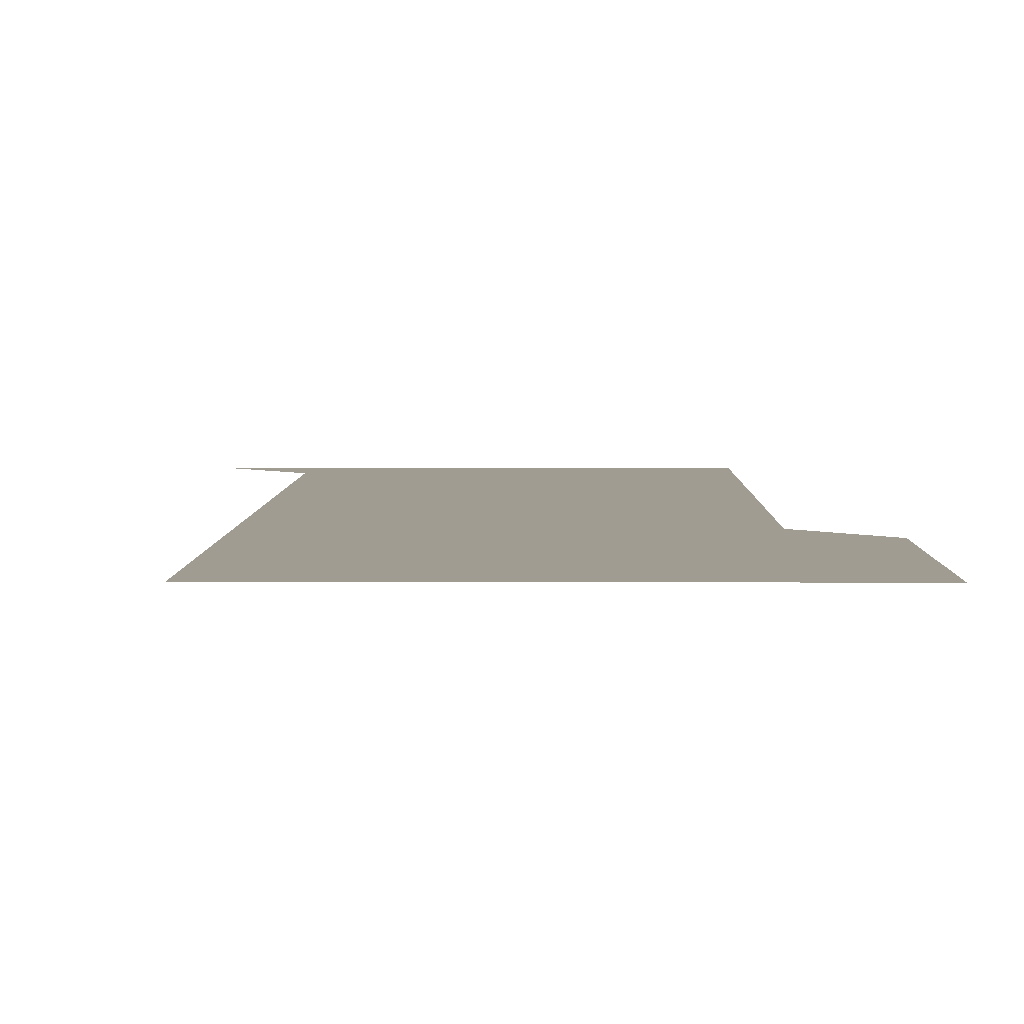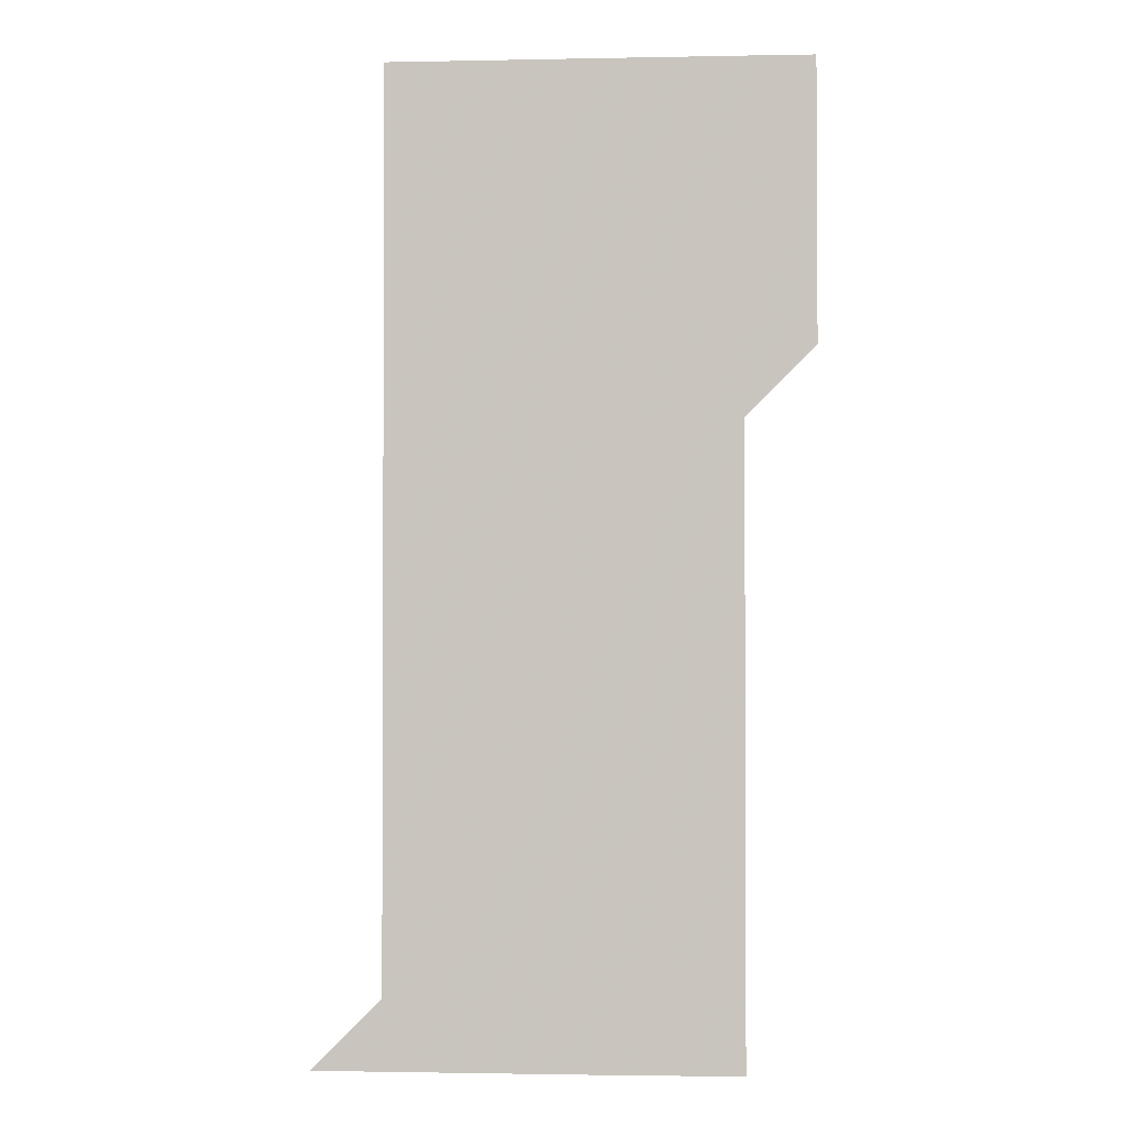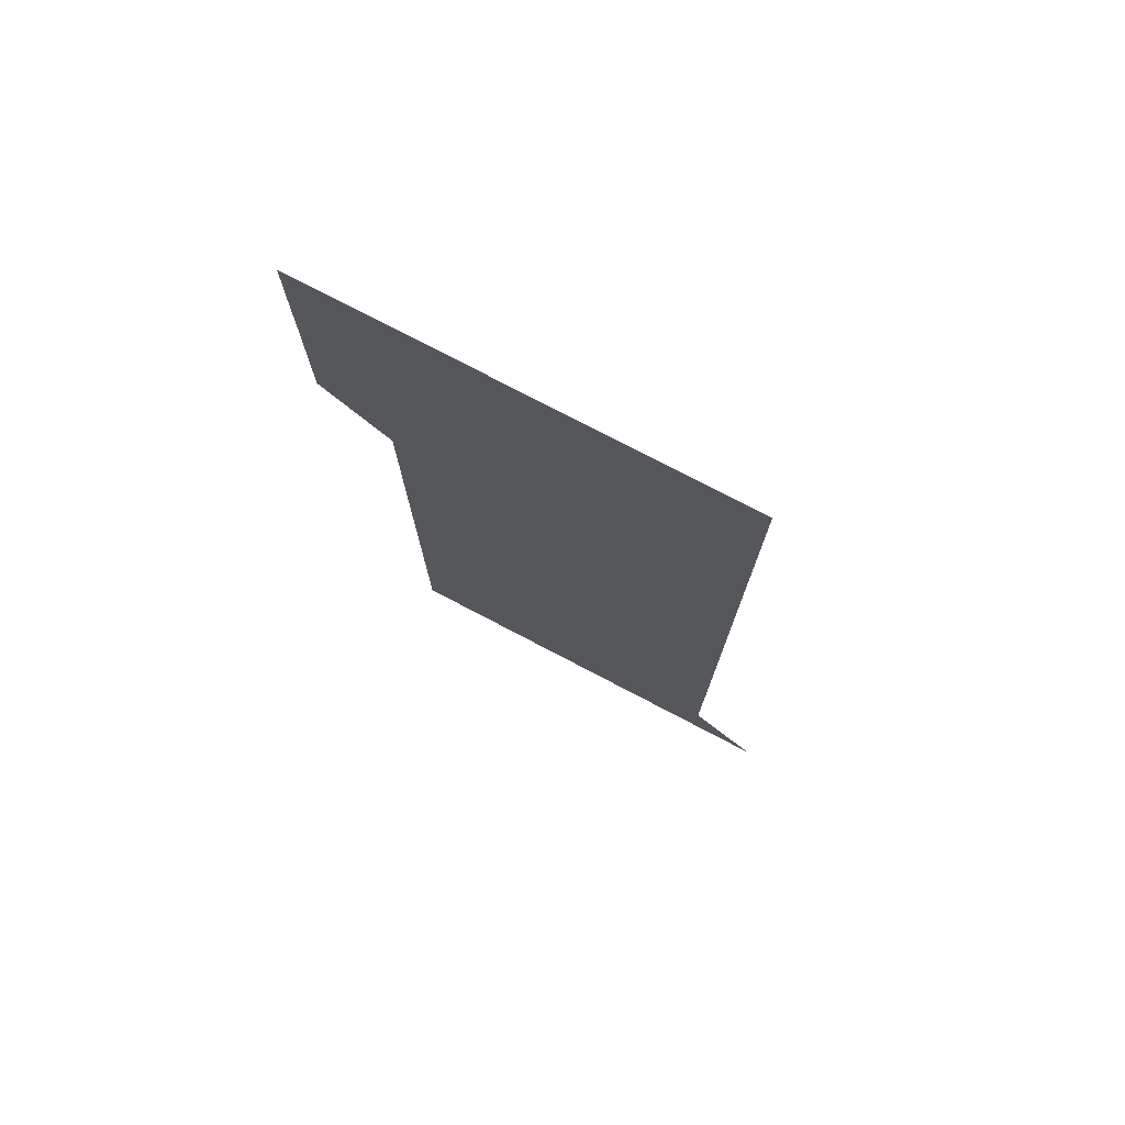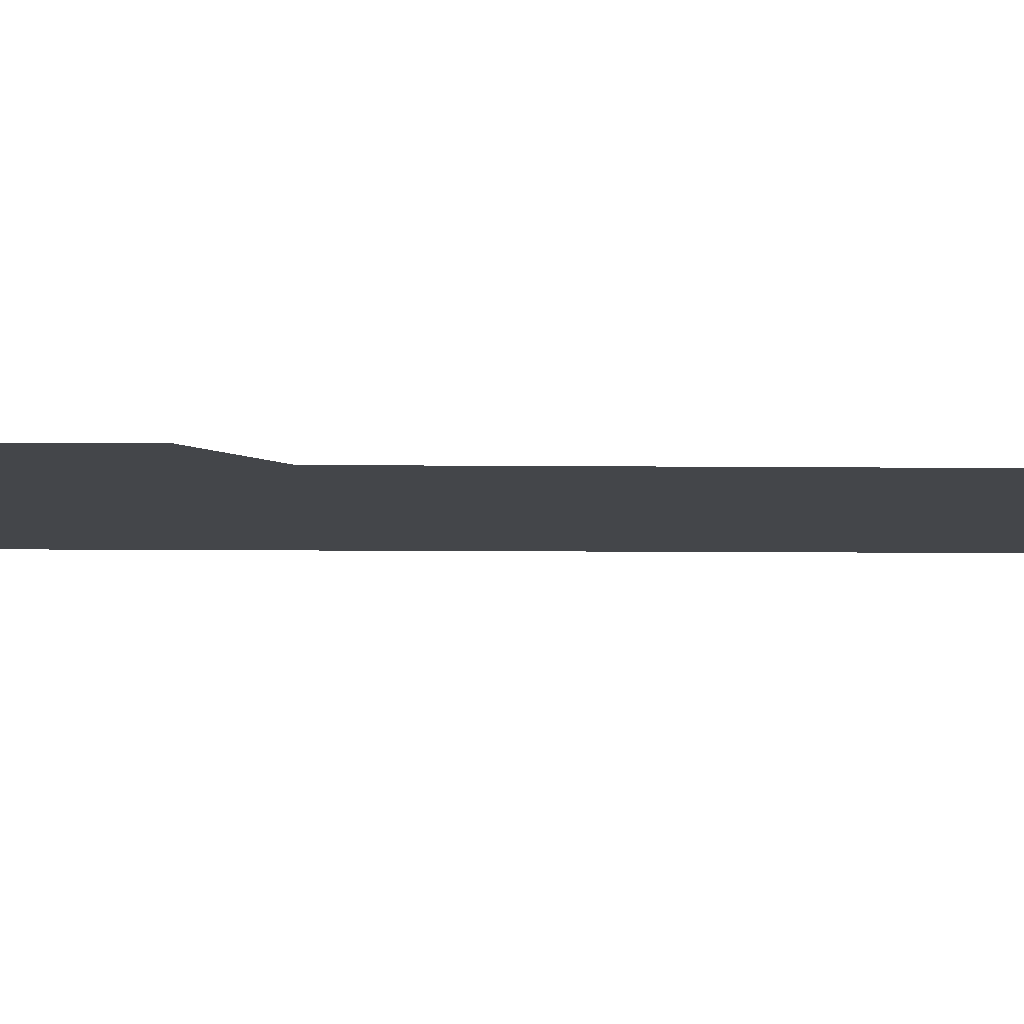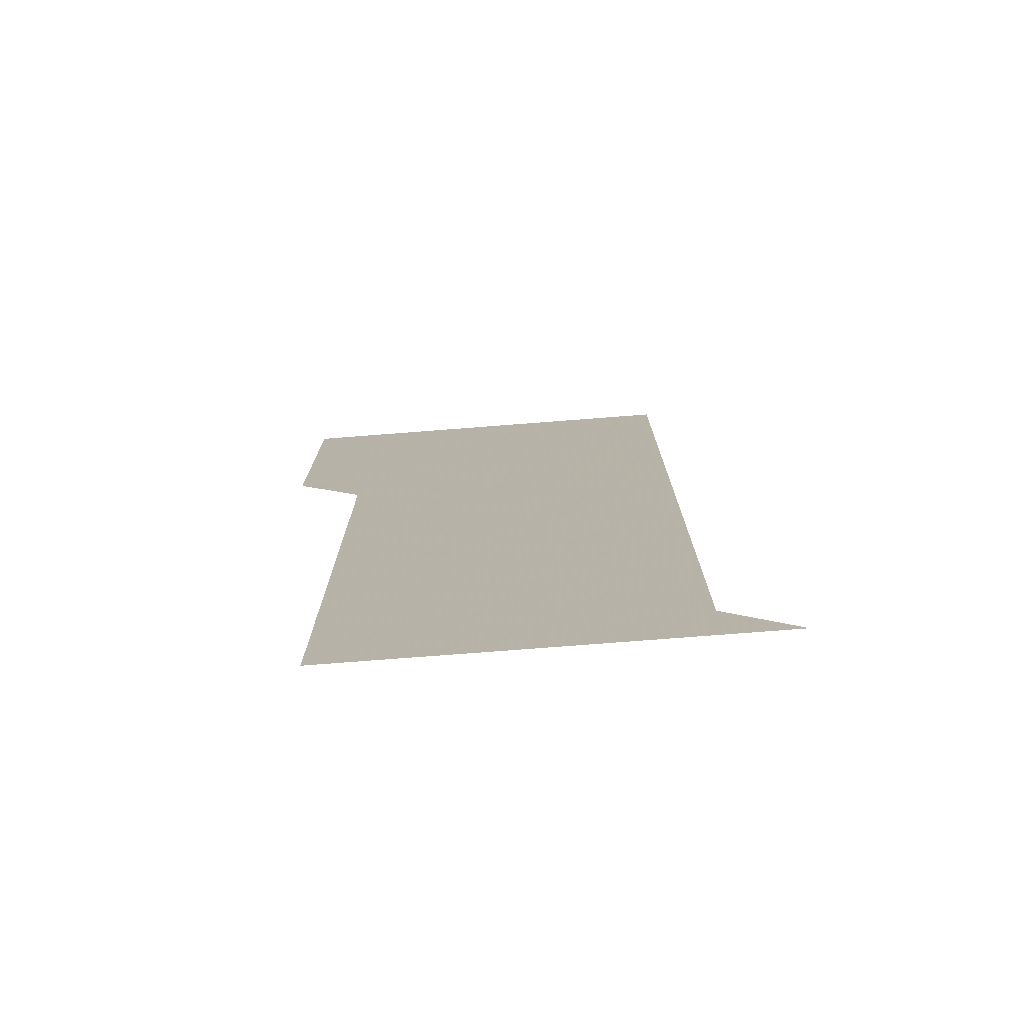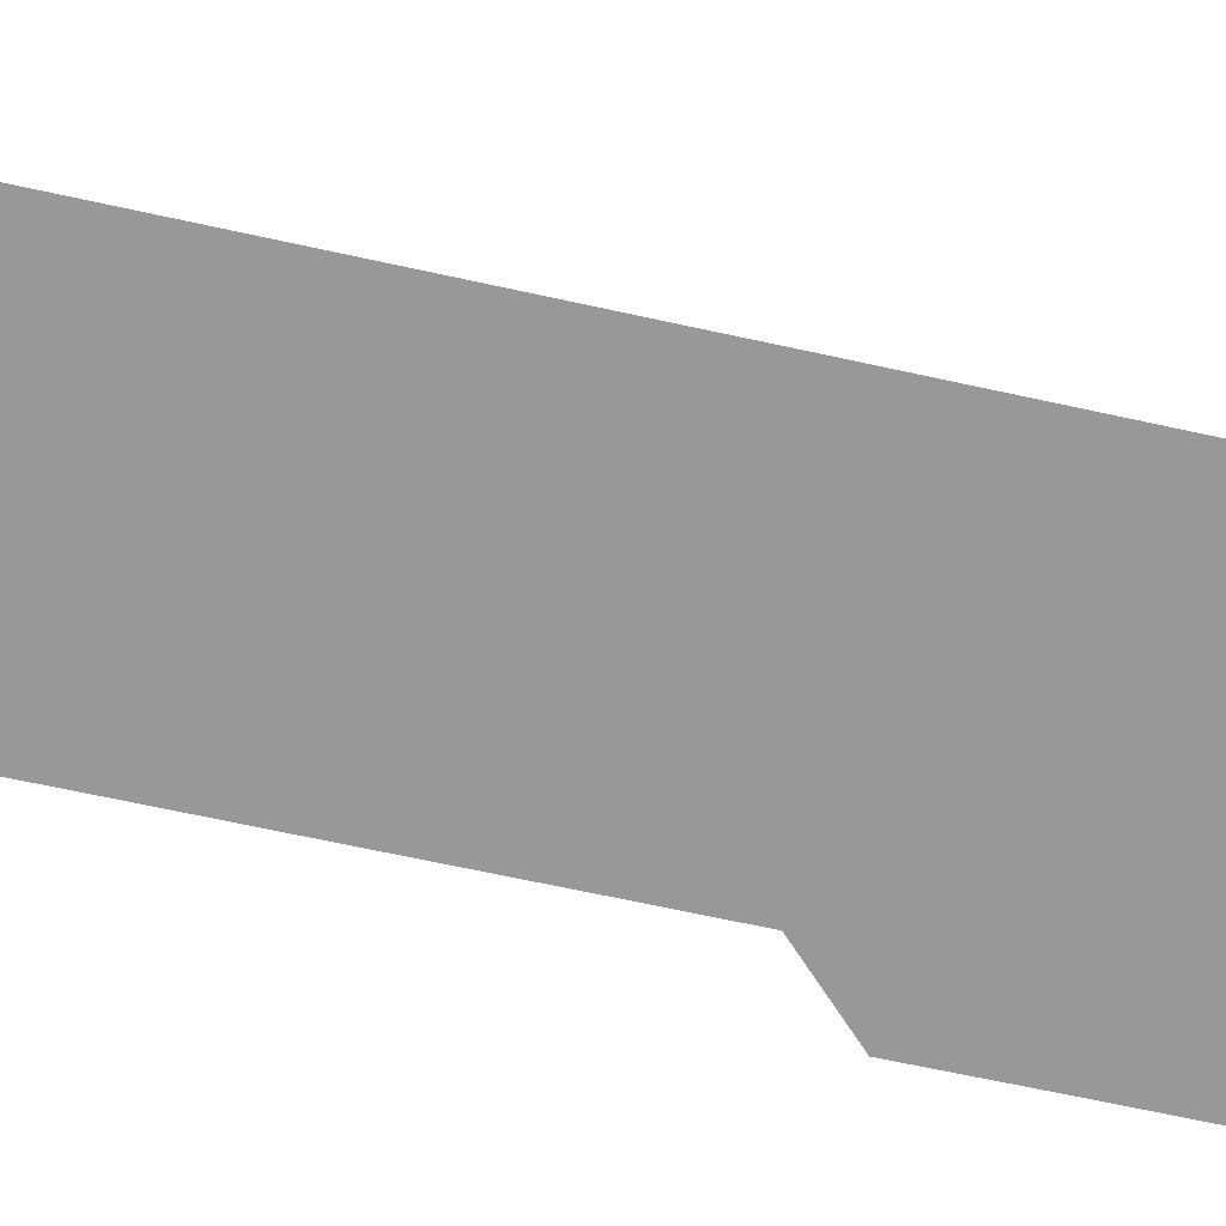
<metadata>
{"format":"obj","ext":"obj","renderer":"f3d","projection":"perspective","resolution":1024,"background":"white","views":[{"elev":4.3,"azim":-179.2,"up":"+Z"},{"elev":-1.8,"azim":-176.0,"up":"+Y"},{"elev":76.8,"azim":27.6,"up":"+Y"},{"elev":-9.5,"azim":-91.4,"up":"+Z"},{"elev":-76.6,"azim":4.4,"up":"+Y"},{"elev":-68.7,"azim":77.7,"up":"+Z"}]}
</metadata>
<code>
v 480.9 451 0
v 481 480.9 0
v 481 511 0
v 480.9 541 0
v 481 571 0
v 511 150.9 0
v 511.1 180.9 0
v 511 210.9 0
v 511 240.9 0
v 511 270.9 0
v 511 301 0
v 511 330.9 0
v 511 360.9 0
v 511 391 0
v 510.9 421 0
v 511.1 451 0
v 511 481 0
v 511 511 0
v 511.1 541 0
v 511 571 0
v 540.9 151 0
v 541.1 181.1 0
v 541.1 211.1 0
v 541 241 0
v 541 271 0
v 541 301 0
v 541 331 0
v 541 361 0
v 541 391 0
v 541 421 0
v 541 451 0
v 541 481 0
v 541 511 0
v 541.1 540.9 0
v 541 571 0
v 571 150.9 0
v 571 181 0
v 571 211.1 0
v 571 241 0
v 571 271 0
v 571 301 0
v 571 331 0
v 571 361 0
v 571 391 0
v 571 421 0
v 571 451 0
v 571 481 0
v 571 511 0
v 571 541 0
v 571 571 0
v 601 150.9 0
v 601 181.1 0
v 601 211 0
v 601 241 0
v 601 271 0
v 601 301 0
v 601 331.1 0
v 601 361 0
v 601 391 0
v 601 421 0
v 601 451 0
v 601 481 0
v 601 511 0
v 601 541 0
v 601 571 0
v 631 151 0
v 631 181 0
v 631 211.1 0
v 631 241 0
v 631 271 0
v 631 301 0
v 631 331 0
v 631 361 0
v 631 391 0
v 631 421 0
v 631 451 0
v 631 481 0
v 631 511 0
v 631 541 0
v 631 571 0
v 661 151 0
v 660.9 181 0
v 661 211 0
v 661 241 0
v 661 271 0
v 661 301 0
v 661 331 0
v 661 361 0
v 661 391 0
v 661 421 0
v 661 451 0
v 661 481 0
v 661 511 0
v 661 541 0
v 661 571 0
v 691 151 0
v 691 571 0
v 691 601 0
f 15 16 1
f 1 16 2
f 16 17 2
f 2 17 3
f 17 18 3
f 3 18 4
f 18 19 4
f 4 19 5
f 19 20 5
f 6 21 7
f 21 22 7
f 7 22 8
f 22 23 8
f 8 23 9
f 23 24 9
f 9 24 10
f 24 25 10
f 10 25 11
f 25 26 11
f 11 26 12
f 26 27 12
f 12 27 13
f 27 28 13
f 13 28 14
f 28 29 14
f 14 29 15
f 29 30 15
f 15 30 16
f 30 31 16
f 16 31 17
f 31 32 17
f 17 32 18
f 32 33 18
f 18 33 19
f 33 34 19
f 19 34 20
f 34 35 20
f 21 36 22
f 36 37 22
f 22 37 23
f 37 38 23
f 23 38 24
f 38 39 24
f 24 39 25
f 39 40 25
f 25 40 26
f 40 41 26
f 26 41 27
f 41 42 27
f 27 42 28
f 42 43 28
f 28 43 29
f 43 44 29
f 29 44 30
f 44 45 30
f 30 45 31
f 45 46 31
f 31 46 32
f 46 47 32
f 32 47 33
f 47 48 33
f 33 48 34
f 48 49 34
f 34 49 35
f 49 50 35
f 36 51 37
f 51 52 37
f 37 52 38
f 52 53 38
f 38 53 39
f 53 54 39
f 39 54 40
f 54 55 40
f 40 55 41
f 55 56 41
f 41 56 42
f 56 57 42
f 42 57 43
f 57 58 43
f 43 58 44
f 58 59 44
f 44 59 45
f 59 60 45
f 45 60 46
f 60 61 46
f 46 61 47
f 61 62 47
f 47 62 48
f 62 63 48
f 48 63 49
f 63 64 49
f 49 64 50
f 64 65 50
f 51 66 52
f 66 67 52
f 52 67 53
f 67 68 53
f 53 68 54
f 68 69 54
f 54 69 55
f 69 70 55
f 55 70 56
f 70 71 56
f 56 71 57
f 71 72 57
f 57 72 58
f 72 73 58
f 58 73 59
f 73 74 59
f 59 74 60
f 74 75 60
f 60 75 61
f 75 76 61
f 61 76 62
f 76 77 62
f 62 77 63
f 77 78 63
f 63 78 64
f 78 79 64
f 64 79 65
f 79 80 65
f 66 81 67
f 81 82 67
f 67 82 68
f 82 83 68
f 68 83 69
f 83 84 69
f 69 84 70
f 84 85 70
f 70 85 71
f 85 86 71
f 71 86 72
f 86 87 72
f 72 87 73
f 87 88 73
f 73 88 74
f 88 89 74
f 74 89 75
f 89 90 75
f 75 90 76
f 90 91 76
f 76 91 77
f 91 92 77
f 77 92 78
f 92 93 78
f 78 93 79
f 93 94 79
f 79 94 80
f 94 95 80
f 81 96 82

</code>
